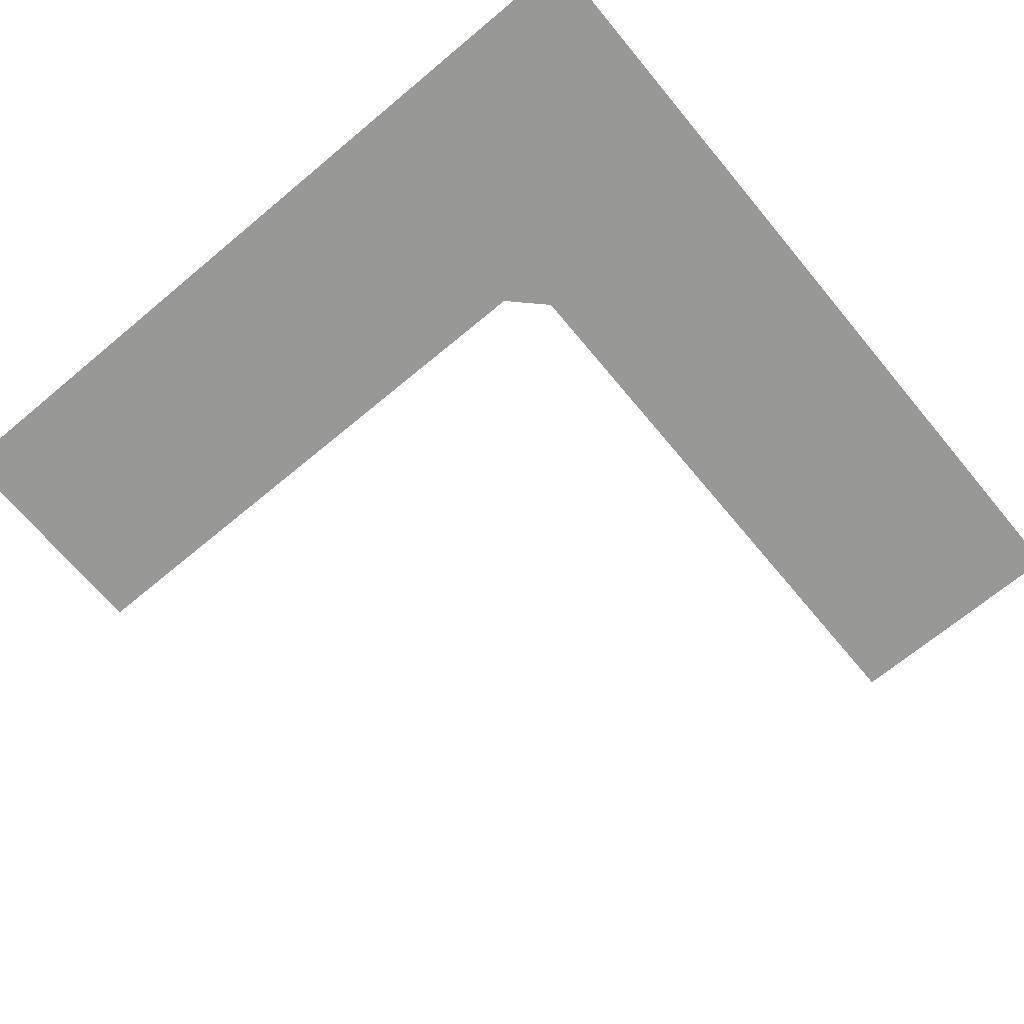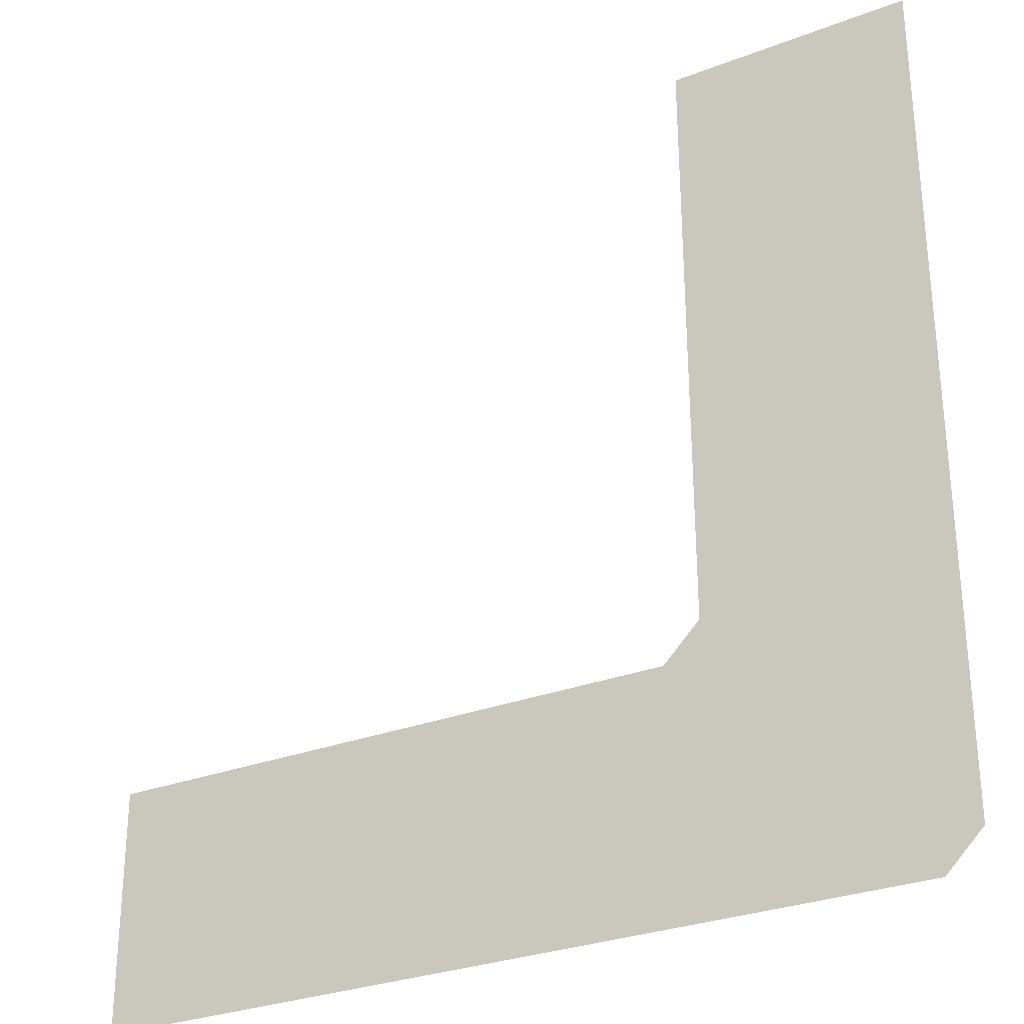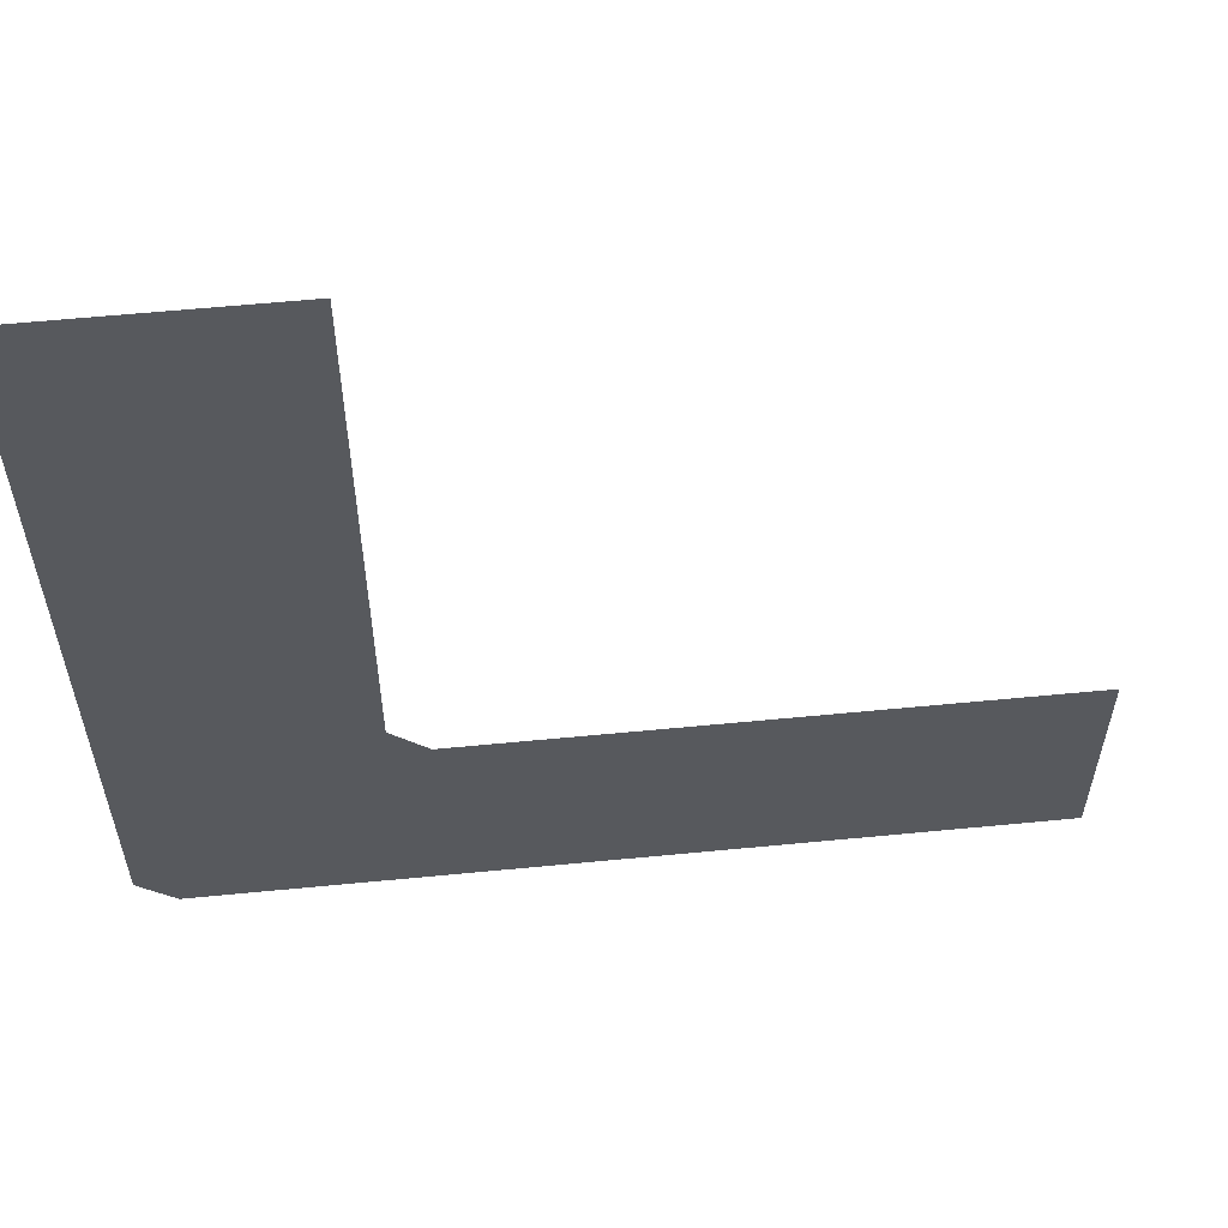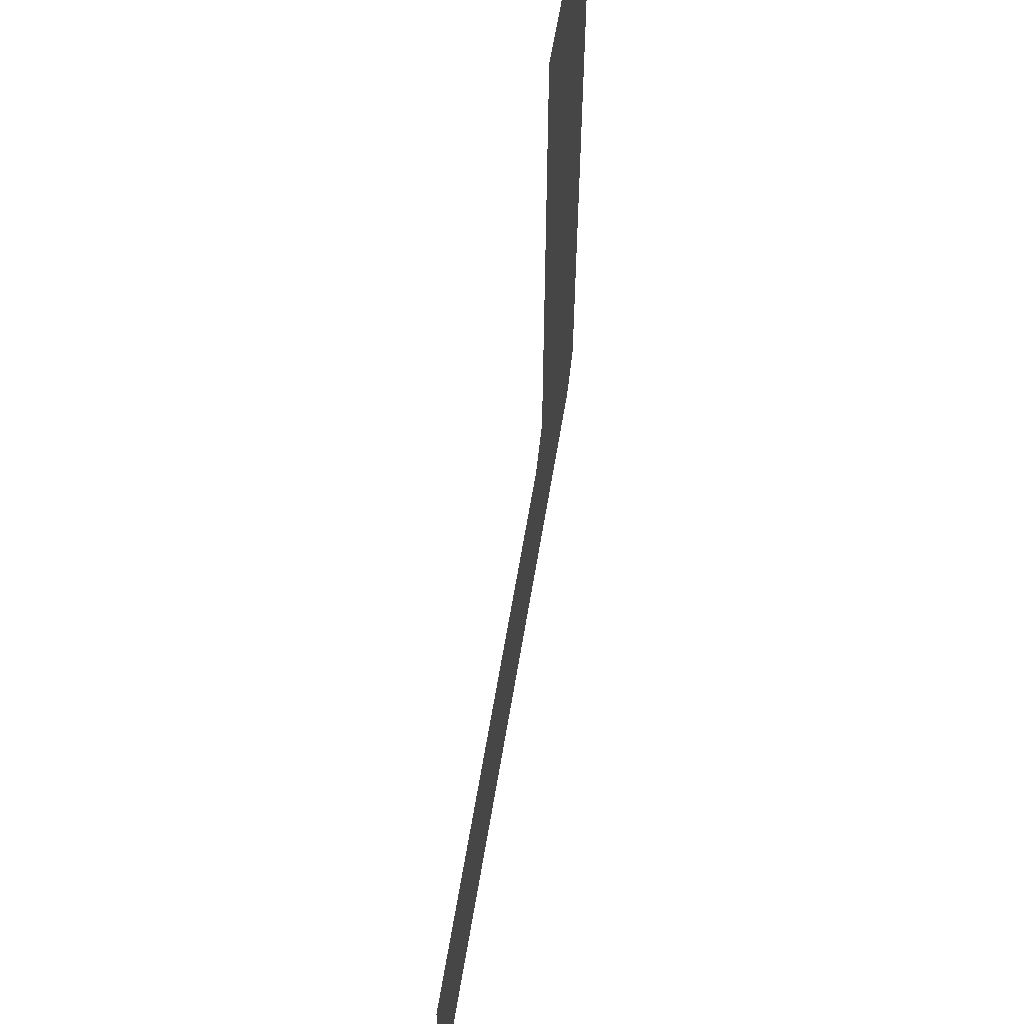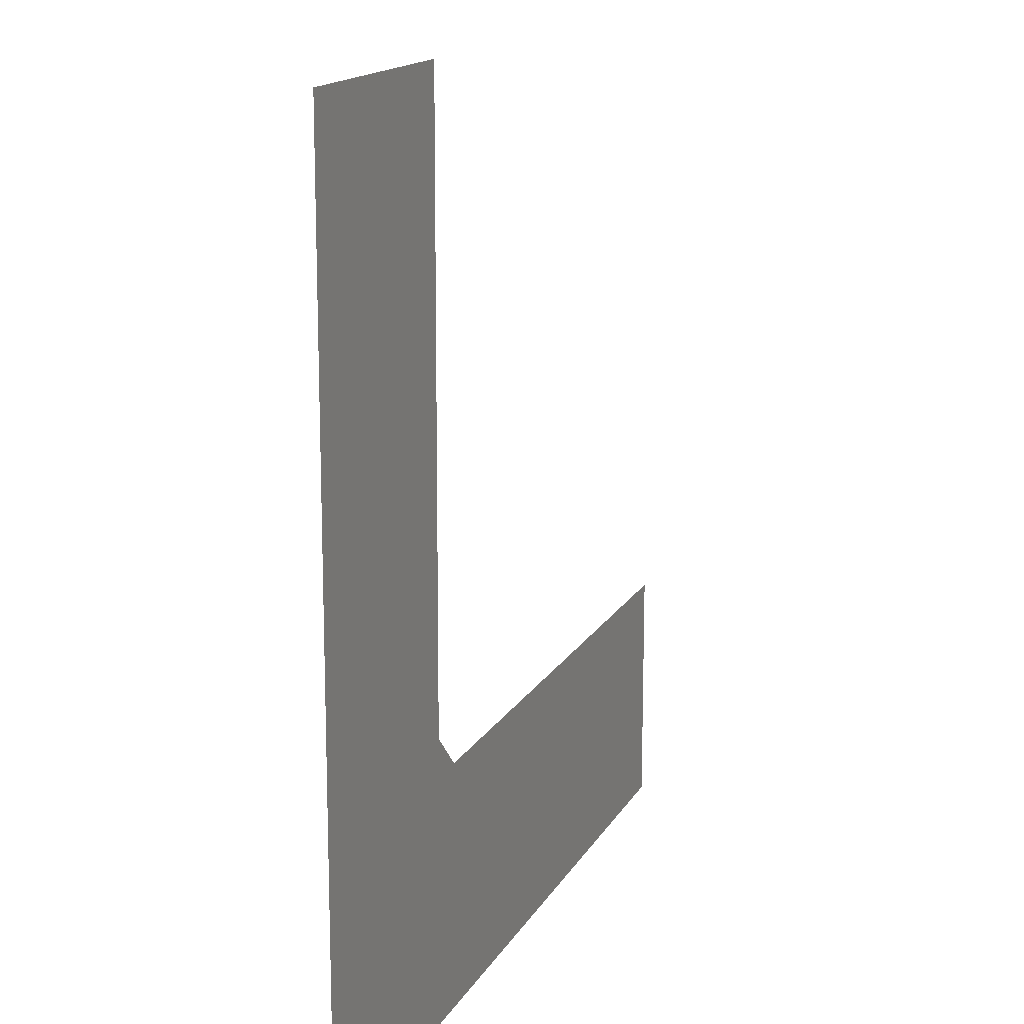
<metadata>
{"format":"obj","ext":"obj","renderer":"f3d","projection":"perspective","resolution":1024,"background":"white","views":[{"elev":-68.5,"azim":-140.1,"up":"+Y"},{"elev":-29.0,"azim":-150.1,"up":"+Z"},{"elev":59.3,"azim":-5.7,"up":"+Z"},{"elev":62.0,"azim":99.4,"up":"+Z"},{"elev":15.5,"azim":-69.9,"up":"+Z"}]}
</metadata>
<code>
g shadow_ancient_L
v -0.5197 0.005035 0.5269
v -0.9188 0.005035 0.5269
v -0.9227 0.005035 -0.8627
v -0.5237 0.005035 -0.4631
v -0.8622 0.005035 -0.9233
v -0.4631 0.005035 -0.5236
v 0.5034 0.005035 -0.9233
v 0.5035 0.005035 -0.5236
g shadow_ancient_L_0
f 3 2 1
f 4 3 1
f 5 3 4
f 6 5 4
f 7 5 6
f 8 7 6

</code>
